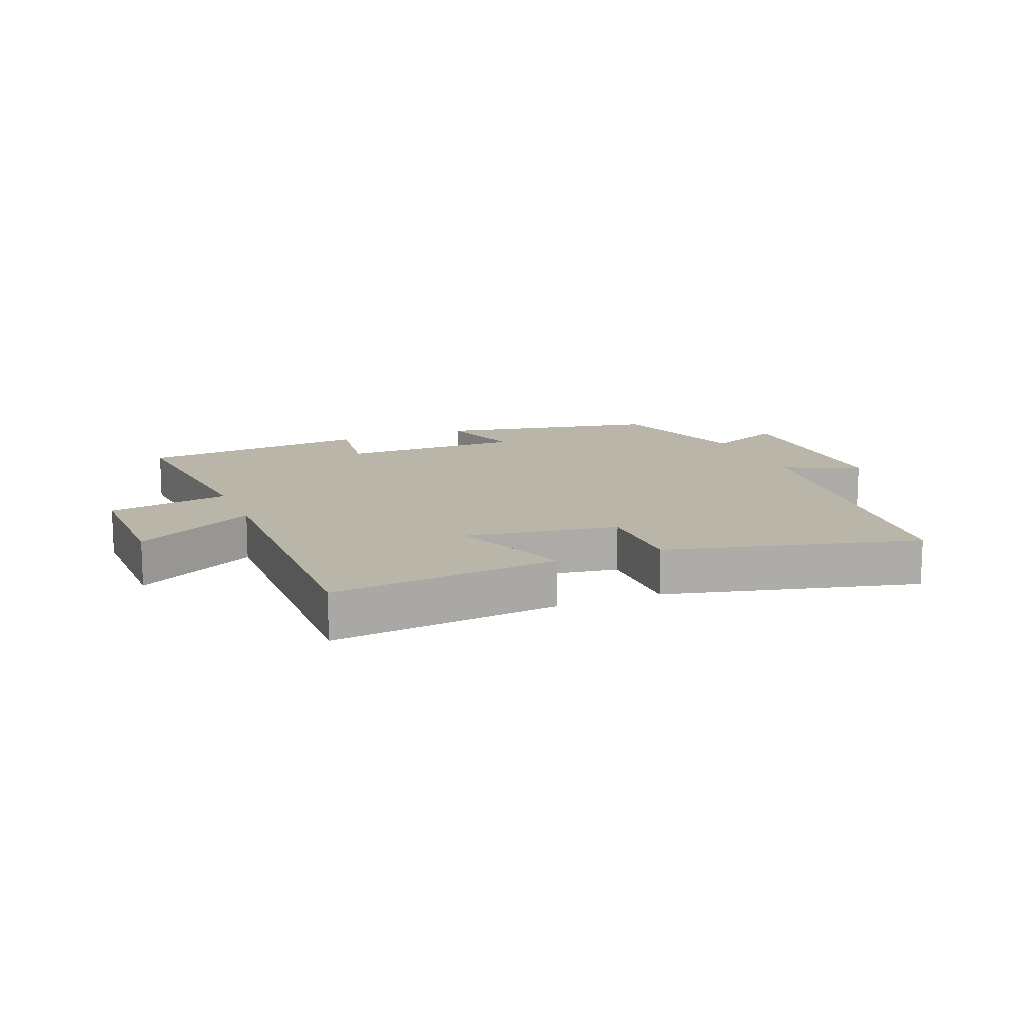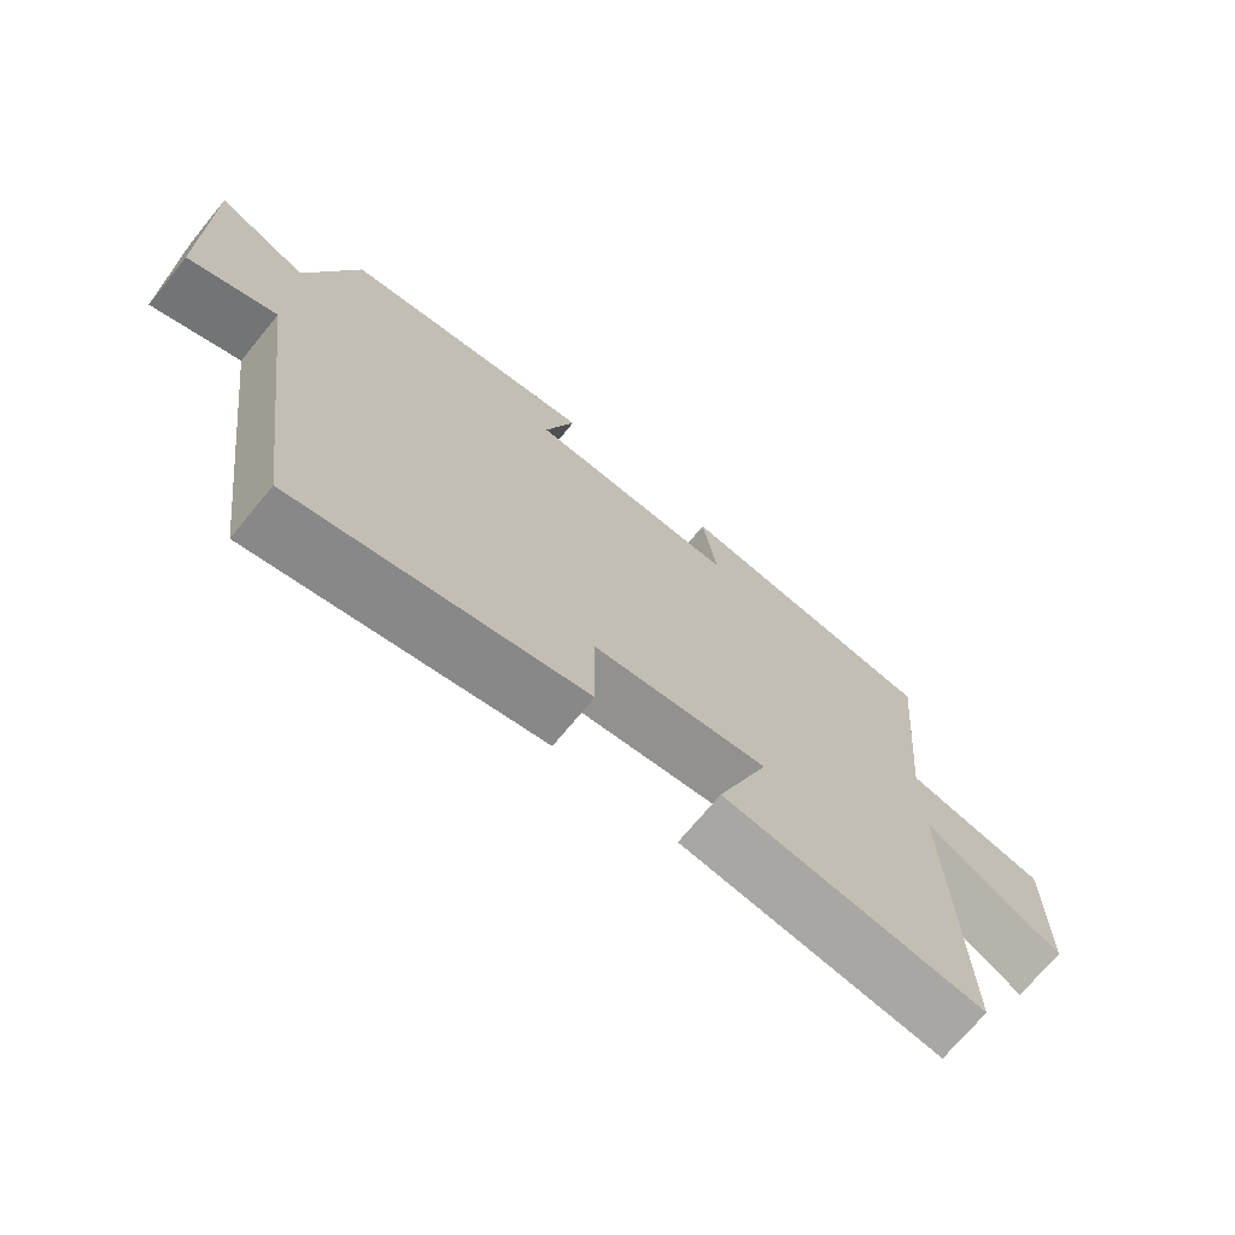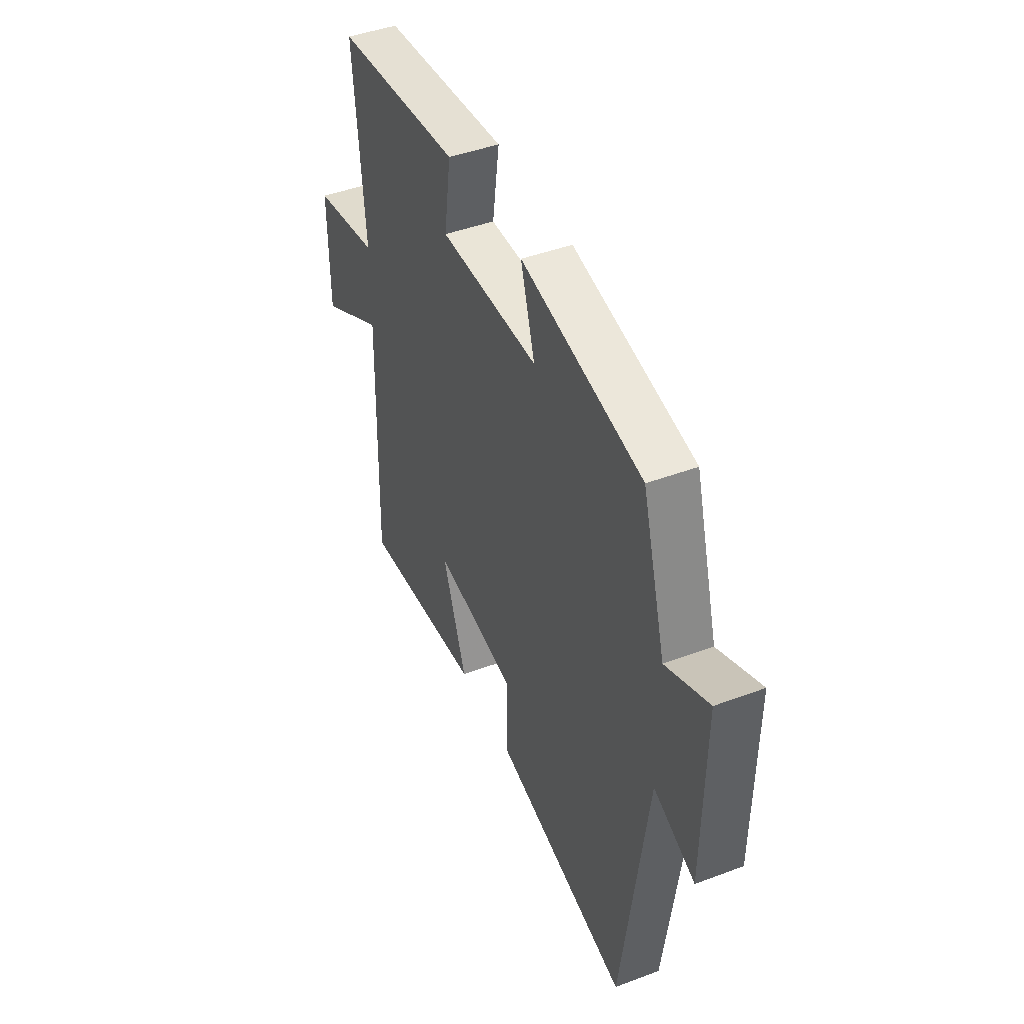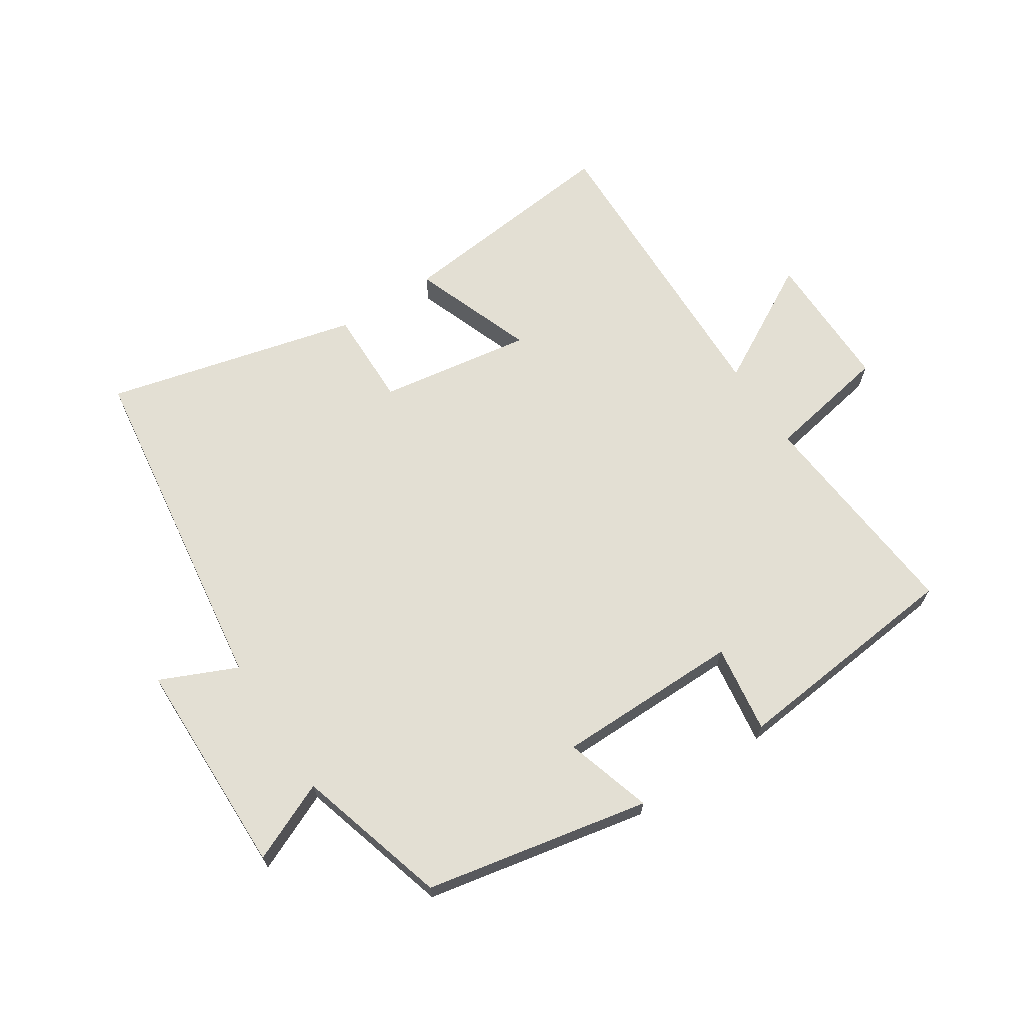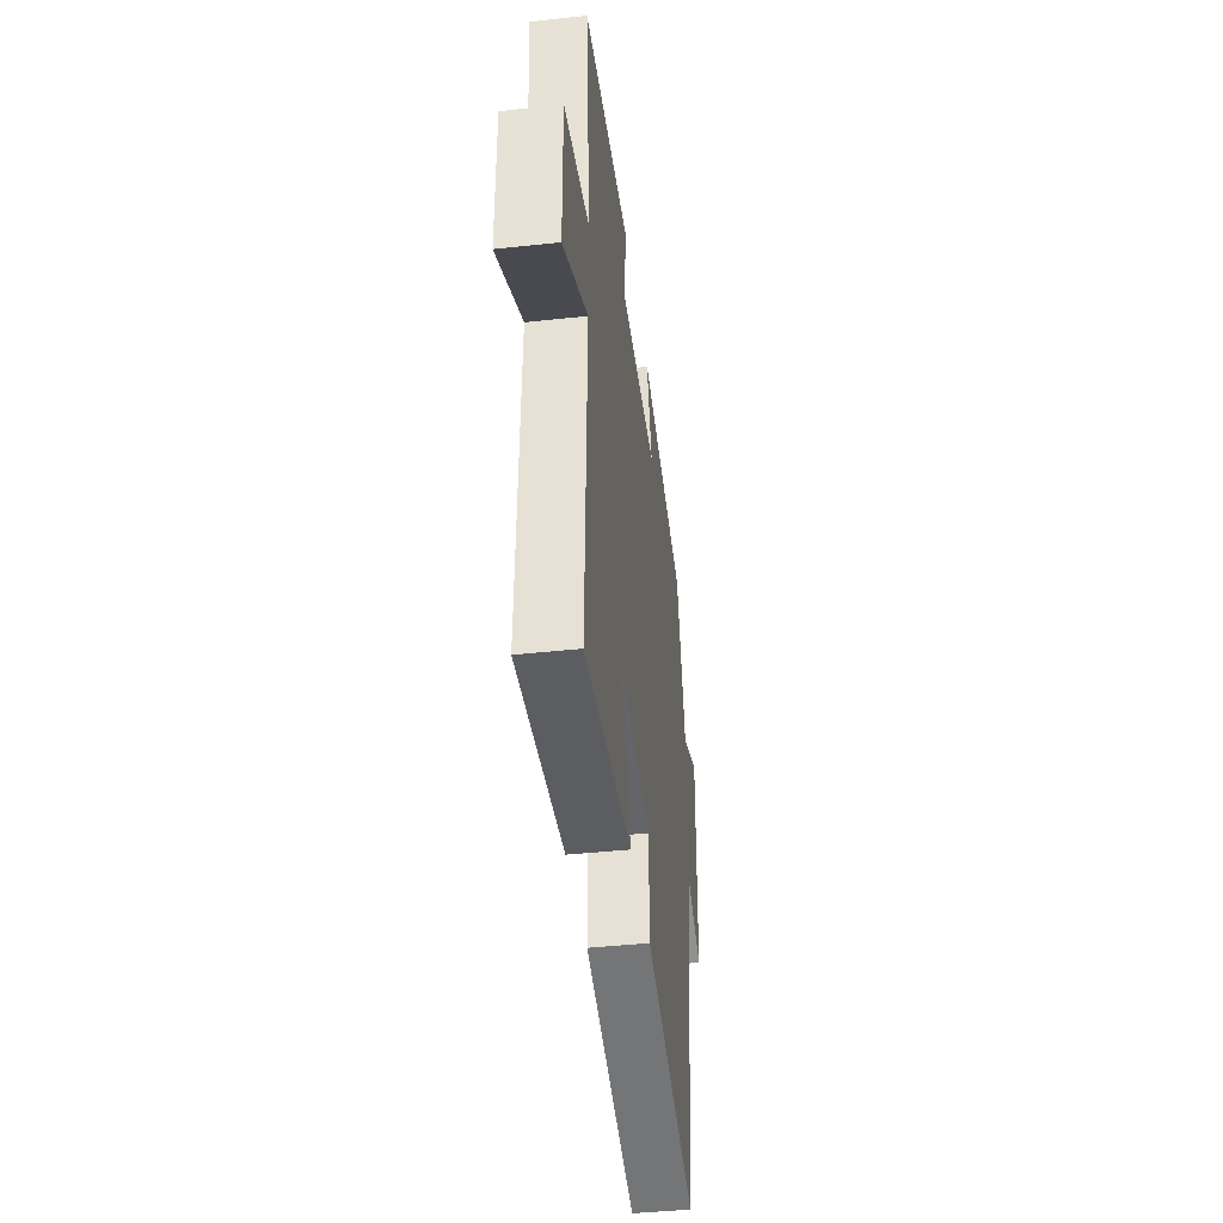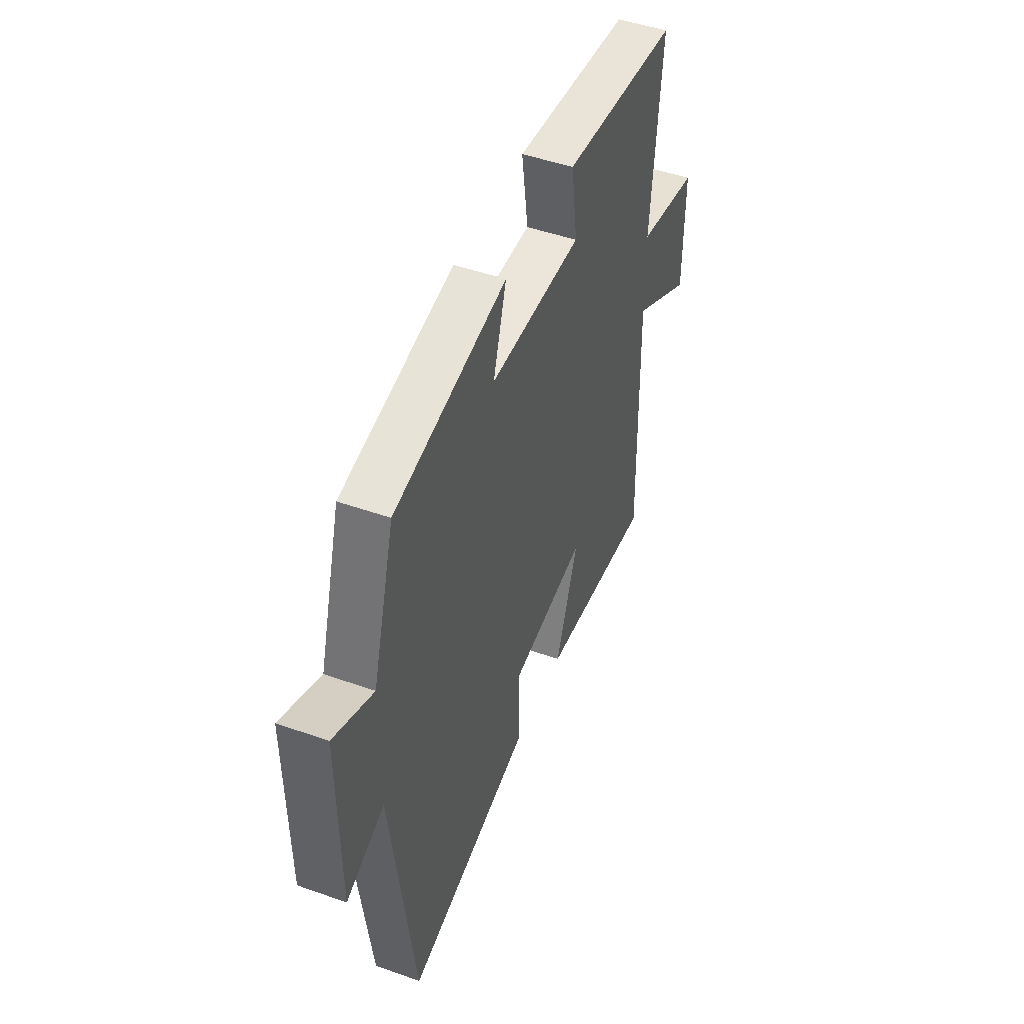
<metadata>
{"format":"obj","ext":"obj","renderer":"f3d","projection":"perspective","resolution":1024,"background":"white","views":[{"elev":13.4,"azim":157.8,"up":"+Y"},{"elev":-71.4,"azim":-39.5,"up":"+Z"},{"elev":44.5,"azim":-113.6,"up":"+Z"},{"elev":67.0,"azim":-33.1,"up":"+Y"},{"elev":-42.7,"azim":97.4,"up":"+Z"},{"elev":47.7,"azim":-68.3,"up":"+Z"}]}
</metadata>
<code>
v 0.532 0.07 0.462
v 0.5 0.07 0.107
v 0.696 0.07 0.071
v 0.694 0.07 -0.153
v 0.5 0.07 -0.045
v 0.512 0.07 -0.539
v 0.146 0.07 -0.5
v 0.218 0.07 -0.306
v -0.026 0.07 -0.344
v -0.024 0.07 -0.5
v -0.426 0.07 -0.6
v -0.5 0.07 -0.05
v -0.622 0.07 -0.104
v -0.626 0.07 0.244
v -0.5 0.07 0.188
v -0.43 0.07 0.429
v -0.073 0.07 0.5
v -0.115 0.07 0.362
v 0.179 0.07 0.36
v 0.159 0.07 0.5
v 0.532 0 0.462
v 0.5 0 0.107
v 0.696 0 0.071
v 0.694 0 -0.153
v 0.5 0 -0.045
v 0.512 0 -0.539
v 0.146 0 -0.5
v 0.218 0 -0.306
v -0.026 0 -0.344
v -0.024 0 -0.5
v -0.426 0 -0.6
v -0.5 0 -0.05
v -0.622 0 -0.104
v -0.626 0 0.244
v -0.5 0 0.188
v -0.43 0 0.429
v -0.073 0 0.5
v -0.115 0 0.362
v 0.179 0 0.36
v 0.159 0 0.5
f 19 20 1 2
f 18 19 2
f 15 16 17 18
f 15 18 2
f 12 13 14 15
f 9 10 11 12
f 8 9 12 15
f 5 6 7 8
f 5 8 15 2
f 2 3 4 5
f 22 21 40 39
f 22 39 38
f 38 37 36 35
f 22 38 35
f 35 34 33 32
f 32 31 30 29
f 35 32 29 28
f 28 27 26 25
f 22 35 28 25
f 25 24 23 22
f 1 21 22 2
f 2 22 23 3
f 3 23 24 4
f 4 24 25 5
f 5 25 26 6
f 6 26 27 7
f 7 27 28 8
f 8 28 29 9
f 9 29 30 10
f 10 30 31 11
f 11 31 32 12
f 12 32 33 13
f 13 33 34 14
f 14 34 35 15
f 15 35 36 16
f 16 36 37 17
f 17 37 38 18
f 18 38 39 19
f 19 39 40 20
f 20 40 21 1

</code>
